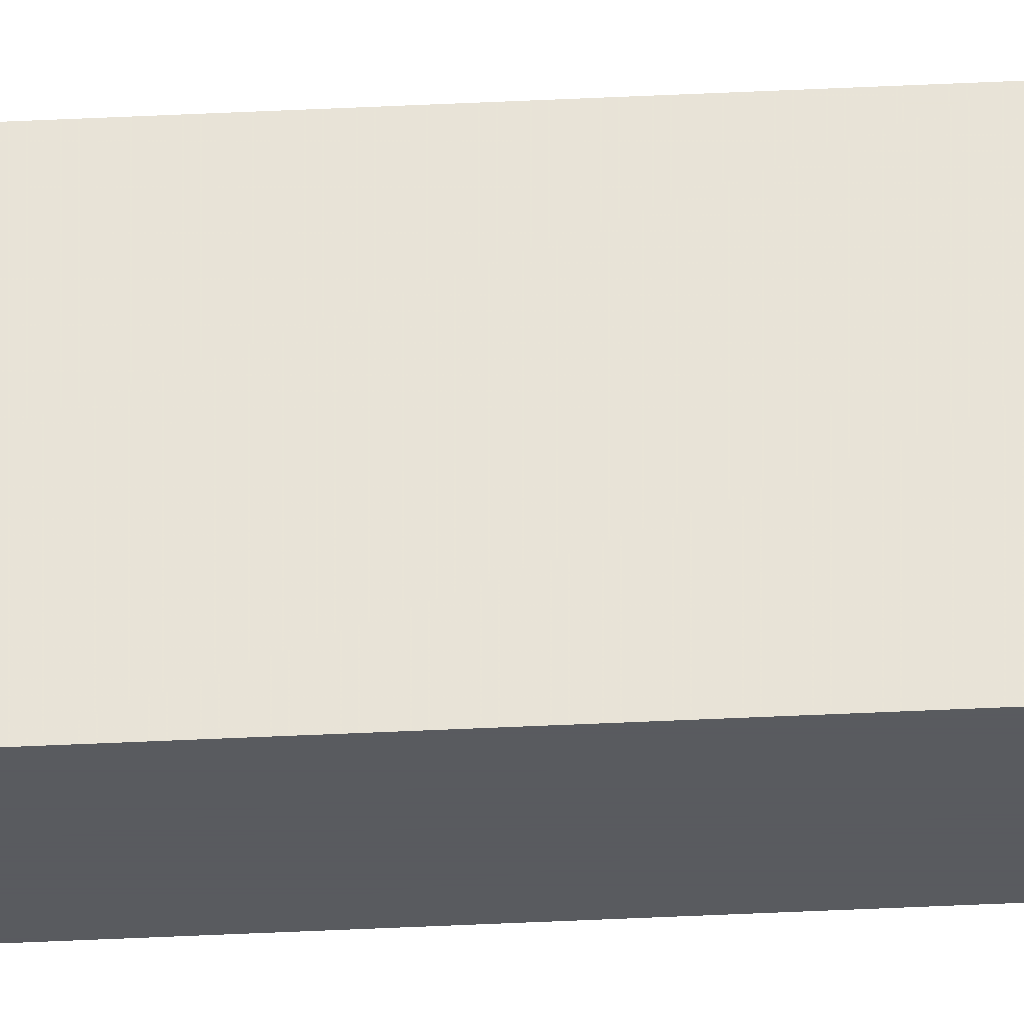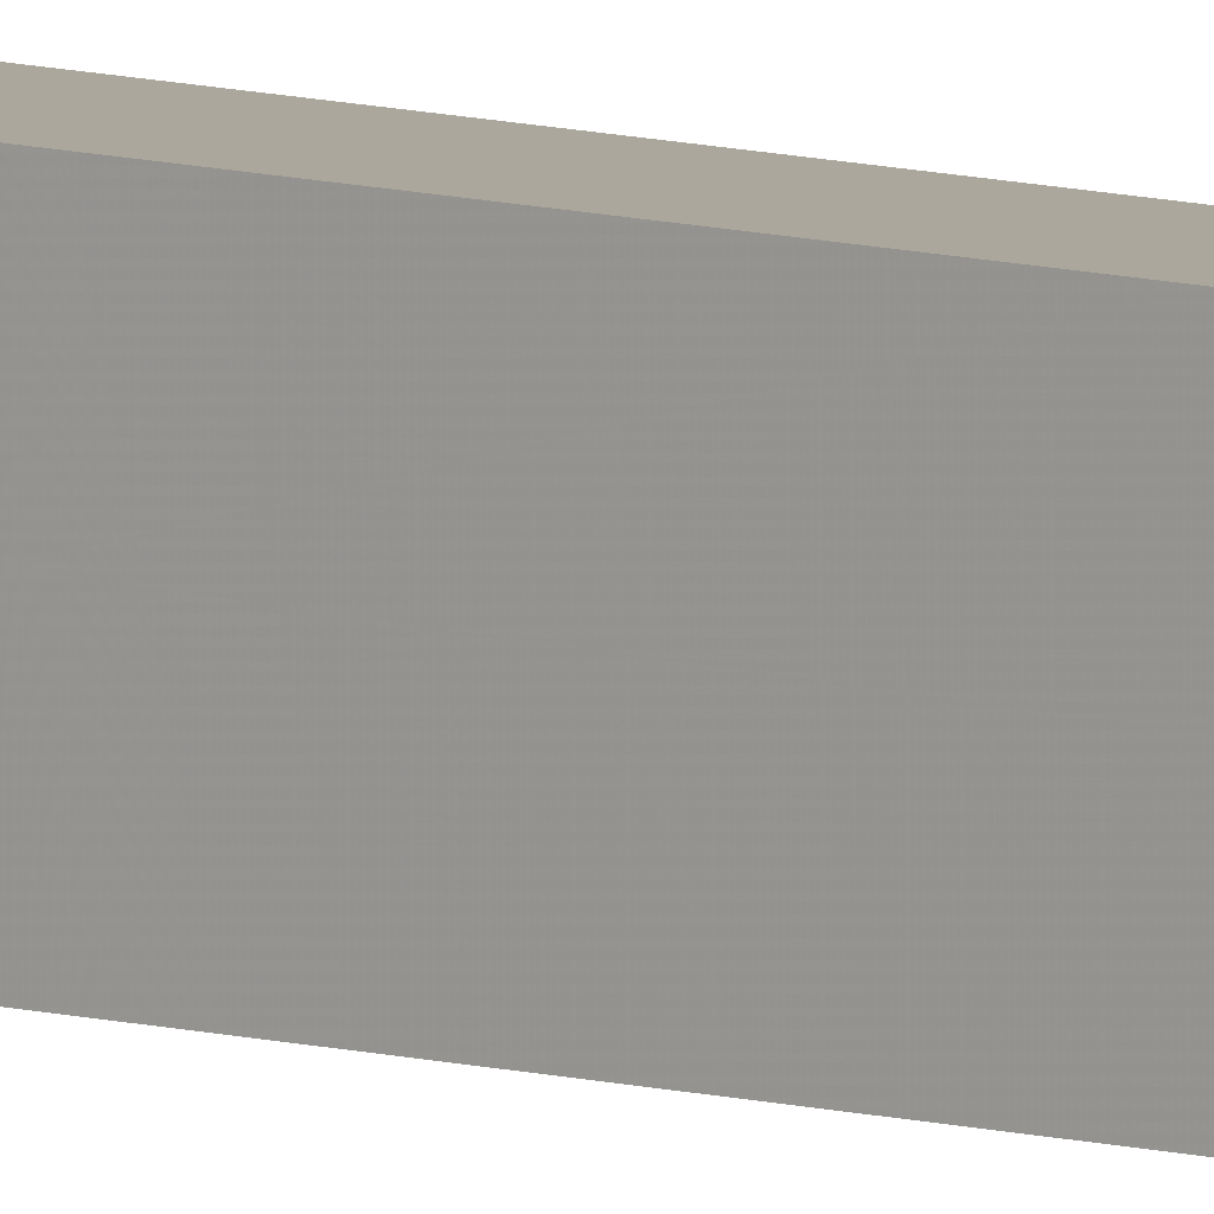
<metadata>
{"format":"obj","ext":"obj","renderer":"f3d","projection":"perspective","resolution":1024,"background":"white","views":[{"elev":-32.1,"azim":-85.7,"up":"+Y"},{"elev":8.4,"azim":-50.3,"up":"+Y"}]}
</metadata>
<code>
o geometry_1
v 0.025 0.1 -4.45
v 0.025 0.1 3.45
v 0.025 0 3.45
v 0.025 0 -4.45
v -0.025 0.1 -4.45
v -0.025 0 -4.45
v -0.025 0 3.45
v -0.025 0.1 3.45
f 1 2 3
f 1 3 4
f 5 1 4
f 5 4 6
f 5 6 7
f 5 7 8
f 8 7 3
f 8 3 2
f 3 6 4
f 3 7 6
f 1 8 2
f 1 5 8

</code>
